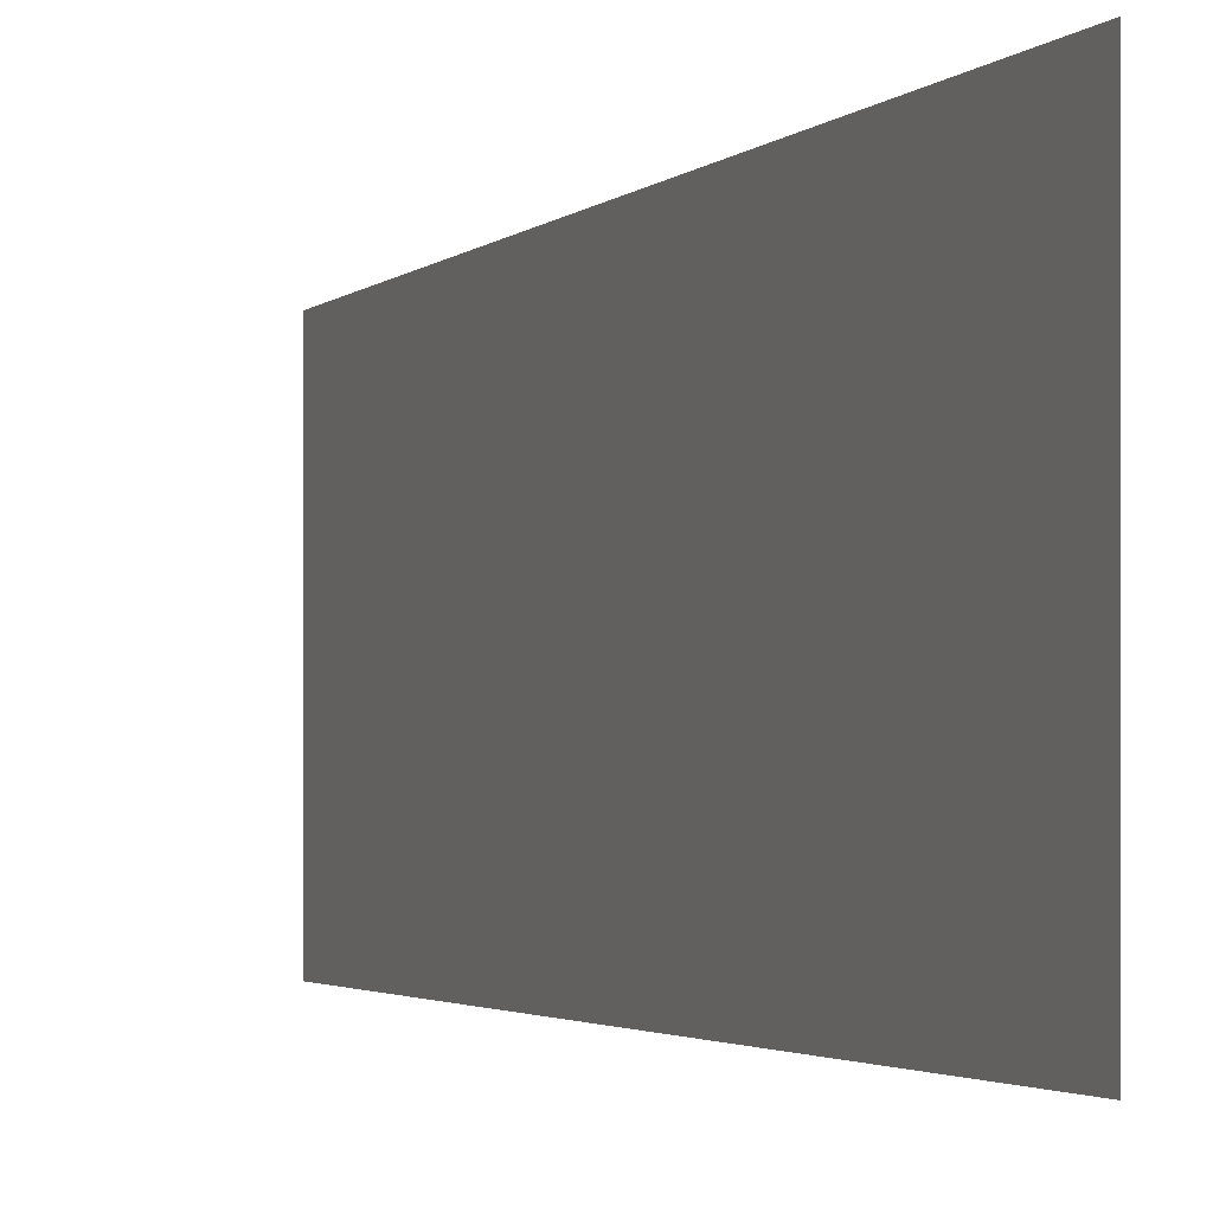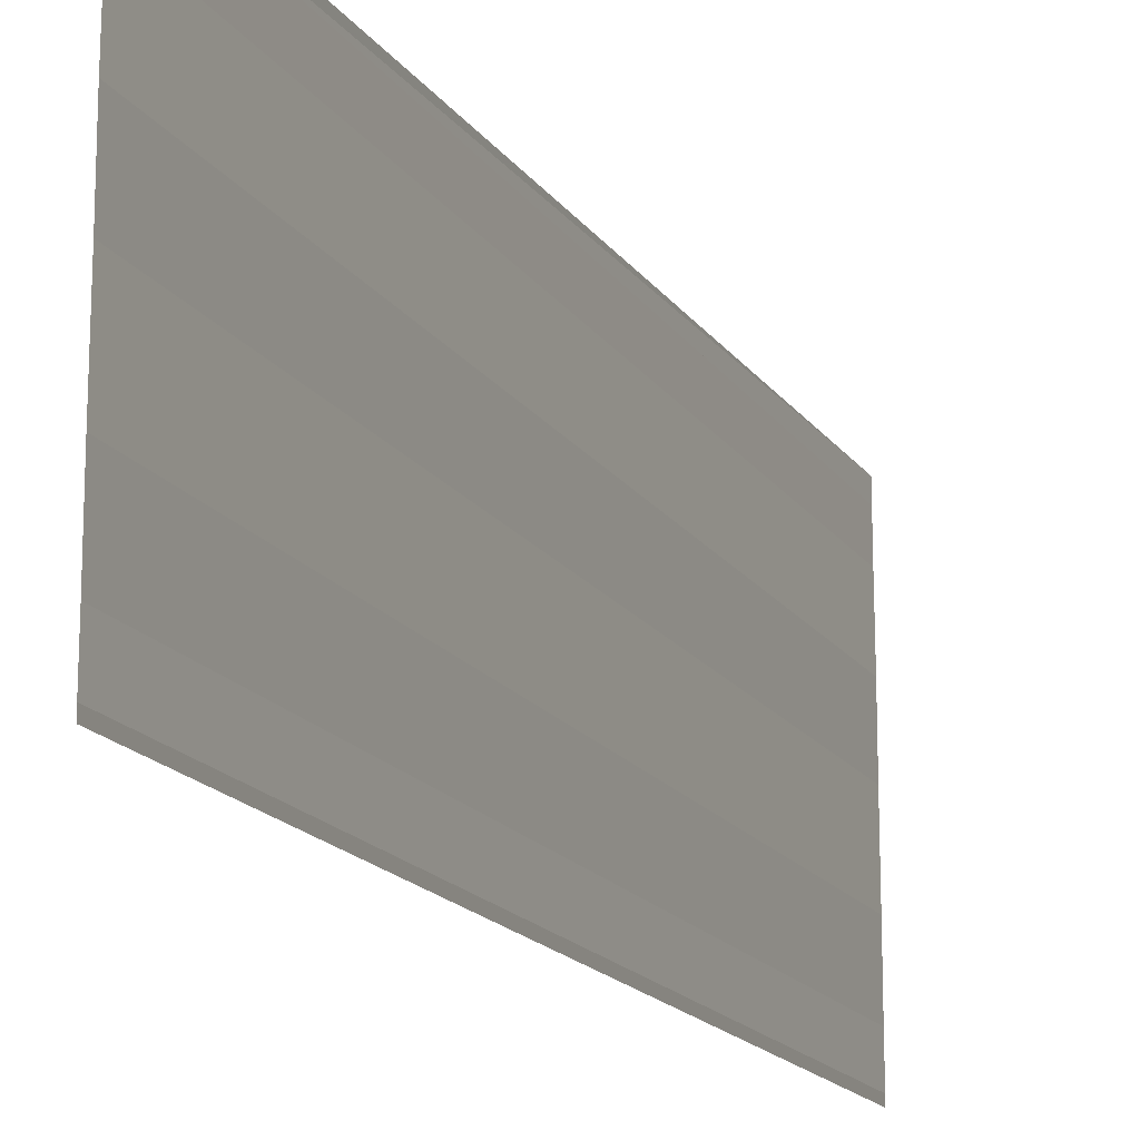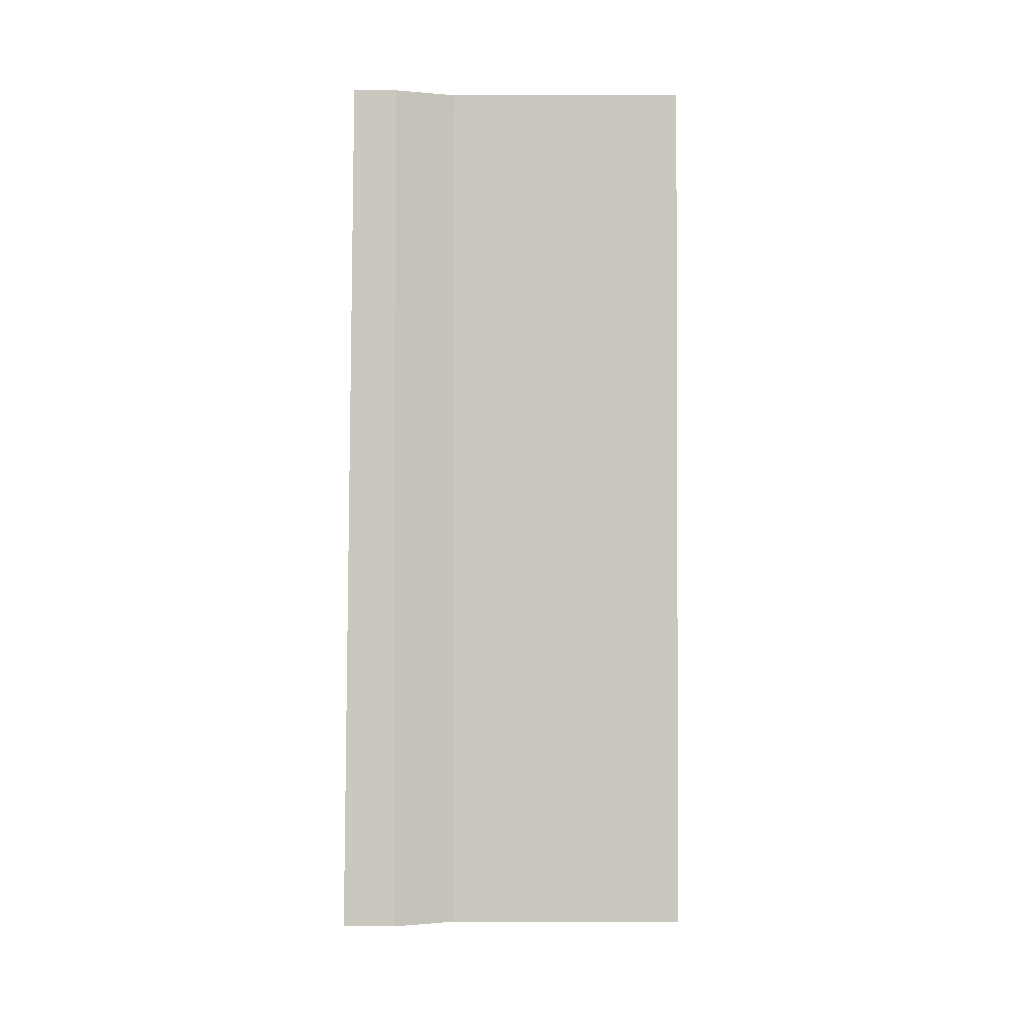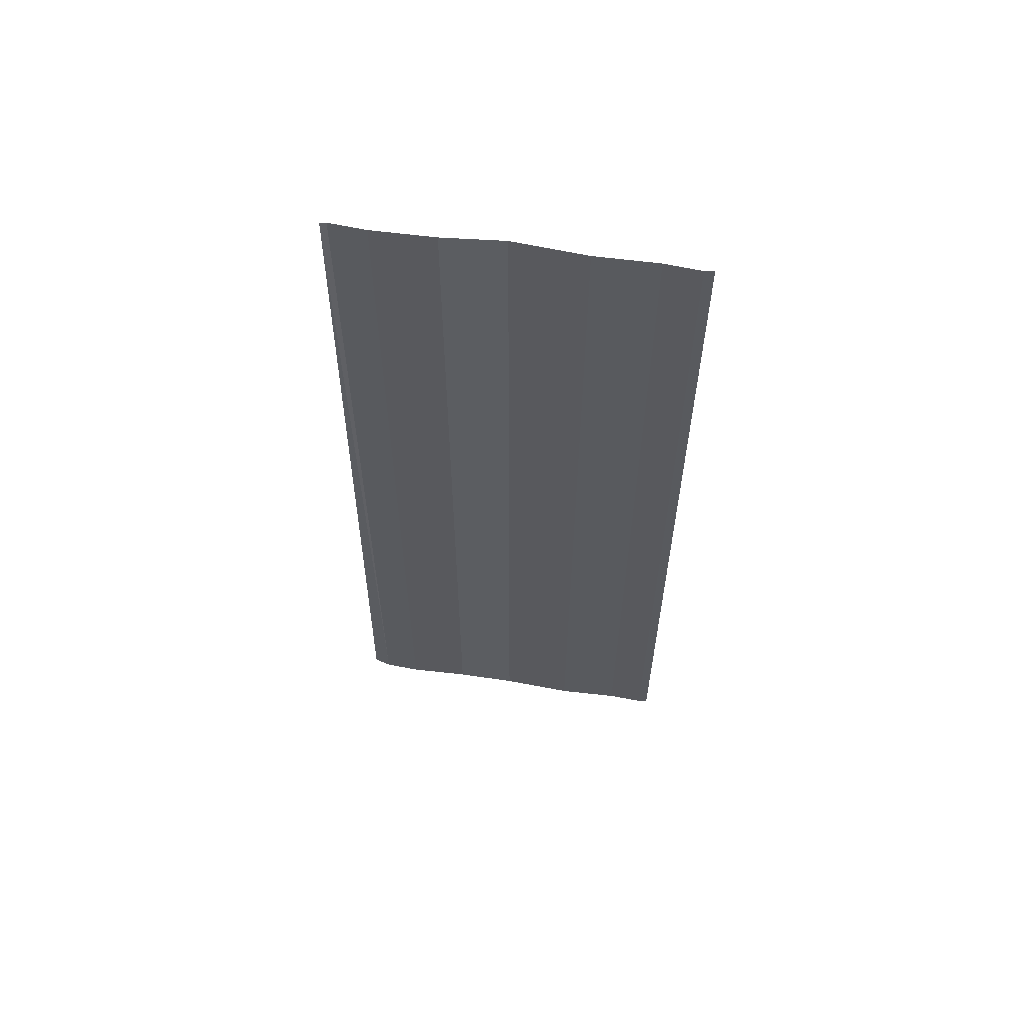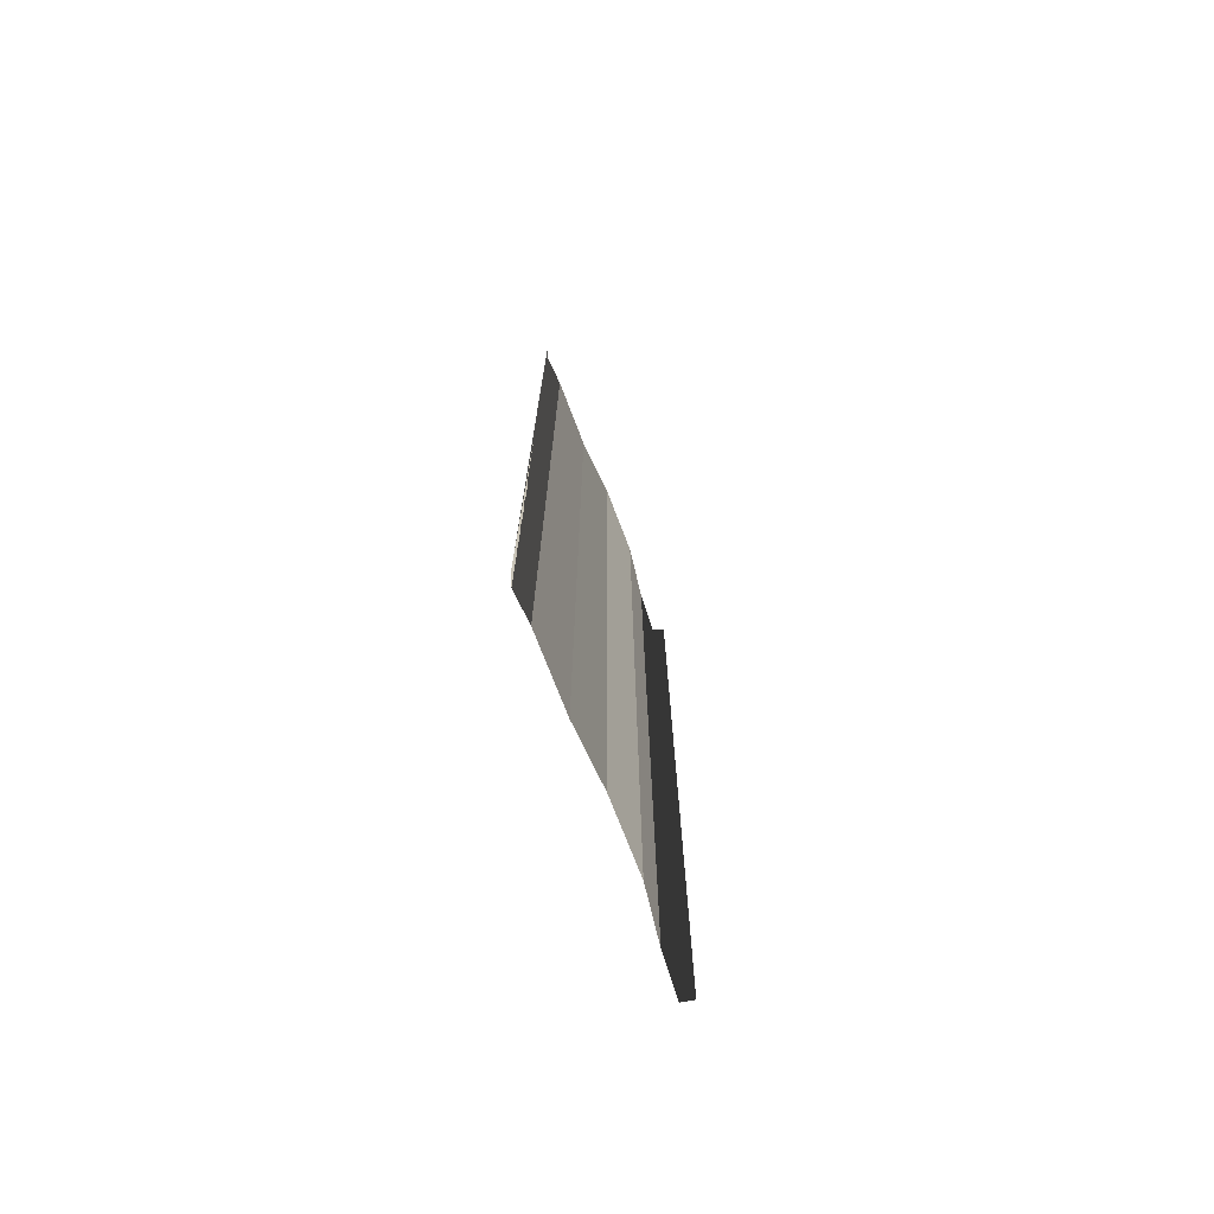
<metadata>
{"format":"obj","ext":"obj","renderer":"f3d","projection":"perspective","resolution":1024,"background":"white","views":[{"elev":-2.2,"azim":-21.8,"up":"+Z"},{"elev":-16.6,"azim":-158.3,"up":"+Z"},{"elev":-1.7,"azim":89.0,"up":"+Y"},{"elev":59.6,"azim":99.5,"up":"+Y"},{"elev":-73.3,"azim":20.8,"up":"+Y"}]}
</metadata>
<code>
o 6572
v 2212 1876 14.6
v 2212 1876 14.6
v 2212 1876 14.6
v 2212 1876 14.6
v 2212 1876 14.6
v 2212 1876 14.6
v 2212 1876 14.6
v 2212 1876 14.6
v 2212 1876 14.6
v 2212 1876 14.6
v 2212 1876 14.6
v 2212 1876 14.6
v 2212 1876 14.6
v 2212 1876 14.6
v 2212 1876 14.6
v 2212 1876 14.6
v 2212 1876 14.6
v 2212 1876 14.6
v 2212 1876 14.6
v 2212 1876 14.6
v 2212 1876 14.6
v 2212 1876 14.6
v 2212 1876 14.6
v 2212 1876 14.6
v 2212 1876 14.6
v 2212 1876 14.6
v 2212 1876 14.6
v 2212 1876 14.6
v 2212 1876 14.6
v 2212 1876 14.6
v 2212 1876 14.6
v 2212 1876 14.6
v 2212 1876 14.6
v 2212 1876 14.6
v 2212 1876 14.6
v 2212 1876 14.6
v 2212 1876 14.6
v 2212 1876 14.6
v 2212 1876 14.6
v 2212 1876 14.6
v 2212 1876 14.6
v 2212 1876 14.6
v 2212 1876 14.6
v 2212 1876 14.6
v 2212 1876 14.6
f 1 2 3
f 3 4 5
f 6 4 5
f 7 2 6
f 7 8 6
f 6 9 10
f 11 9 10
f 12 8 11
f 12 13 11
f 11 14 15
f 16 14 15
f 17 13 16
f 17 18 16
f 19 18 20
f 16 21 22
f 20 21 22
f 23 24 25
f 23 26 25
f 25 27 28
f 25 29 30
f 31 29 30
f 32 24 31
f 32 33 31
f 31 34 35
f 36 34 35
f 37 33 36
f 37 38 36
f 36 39 40
f 41 39 40
f 42 38 41
f 42 43 41
f 41 44 45

</code>
